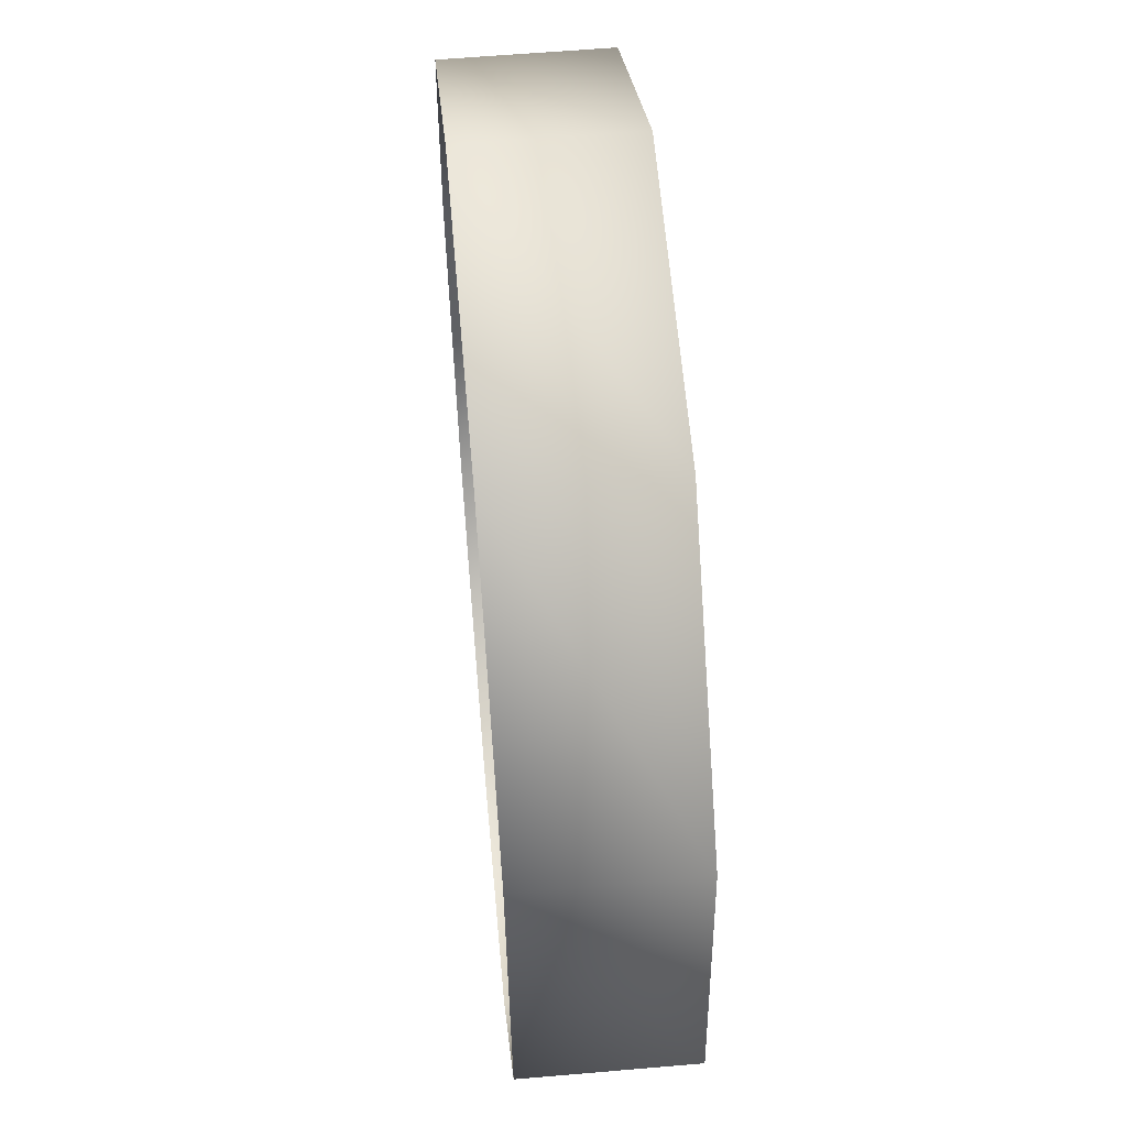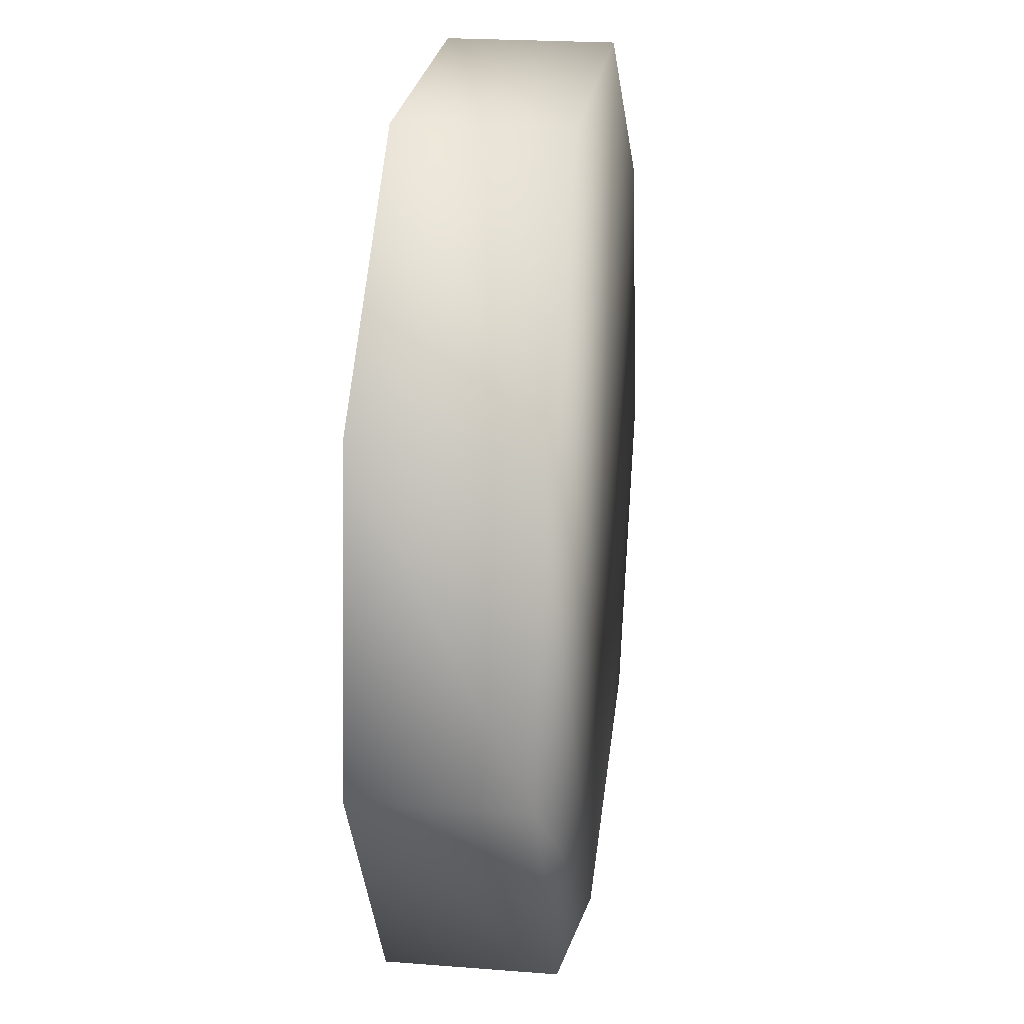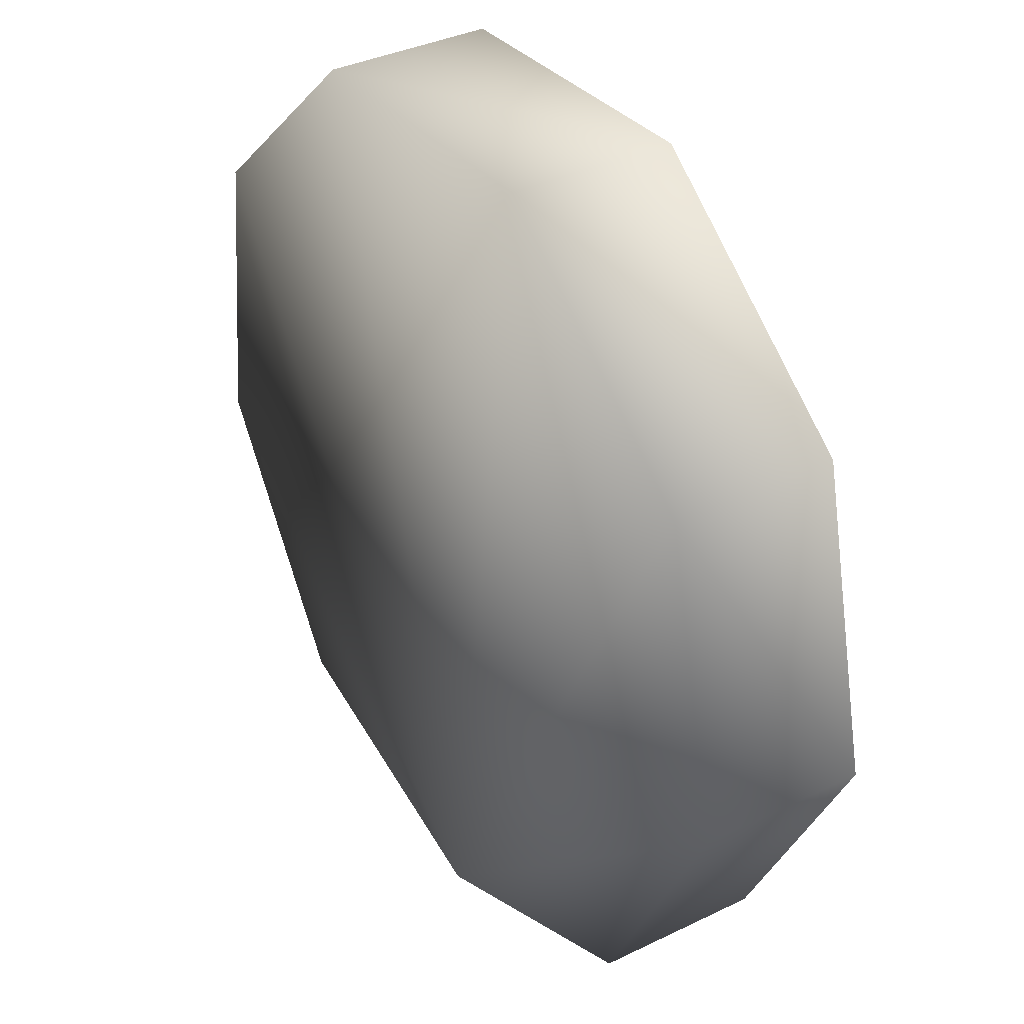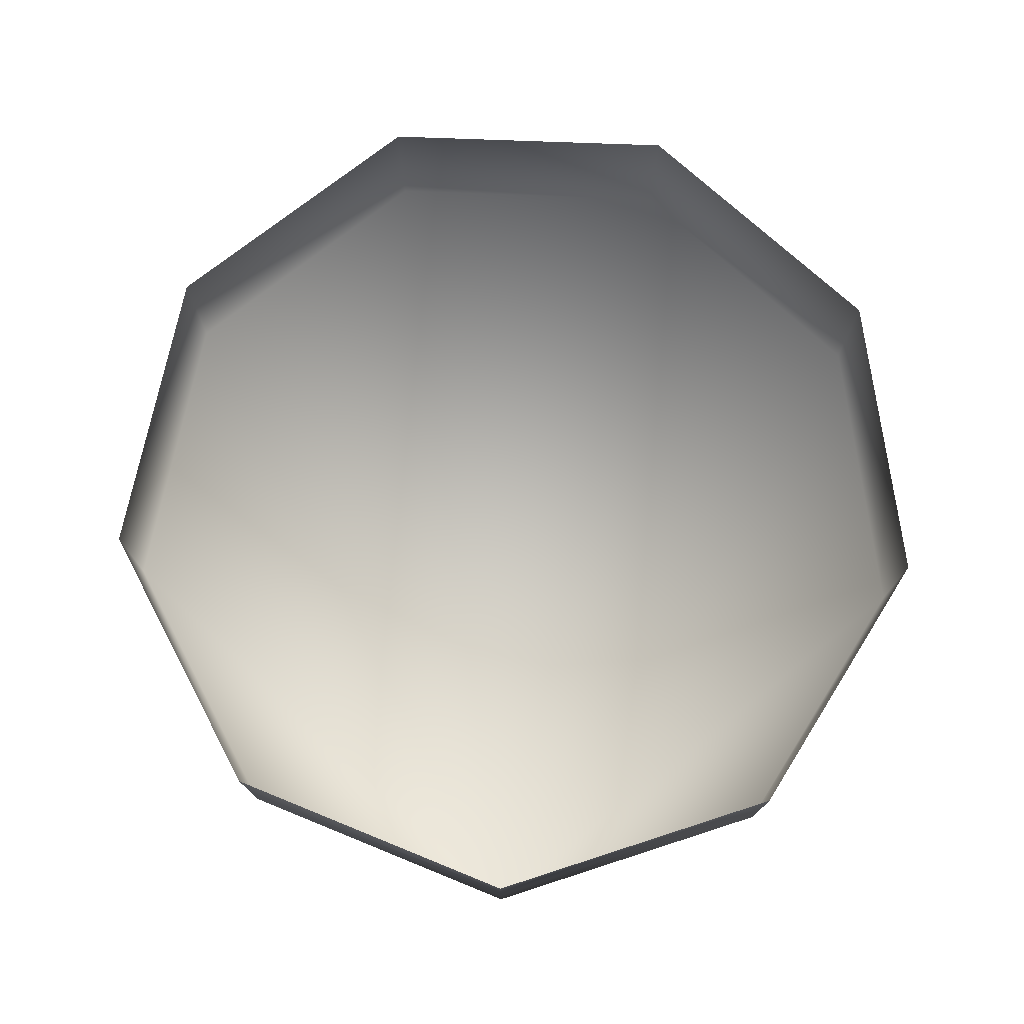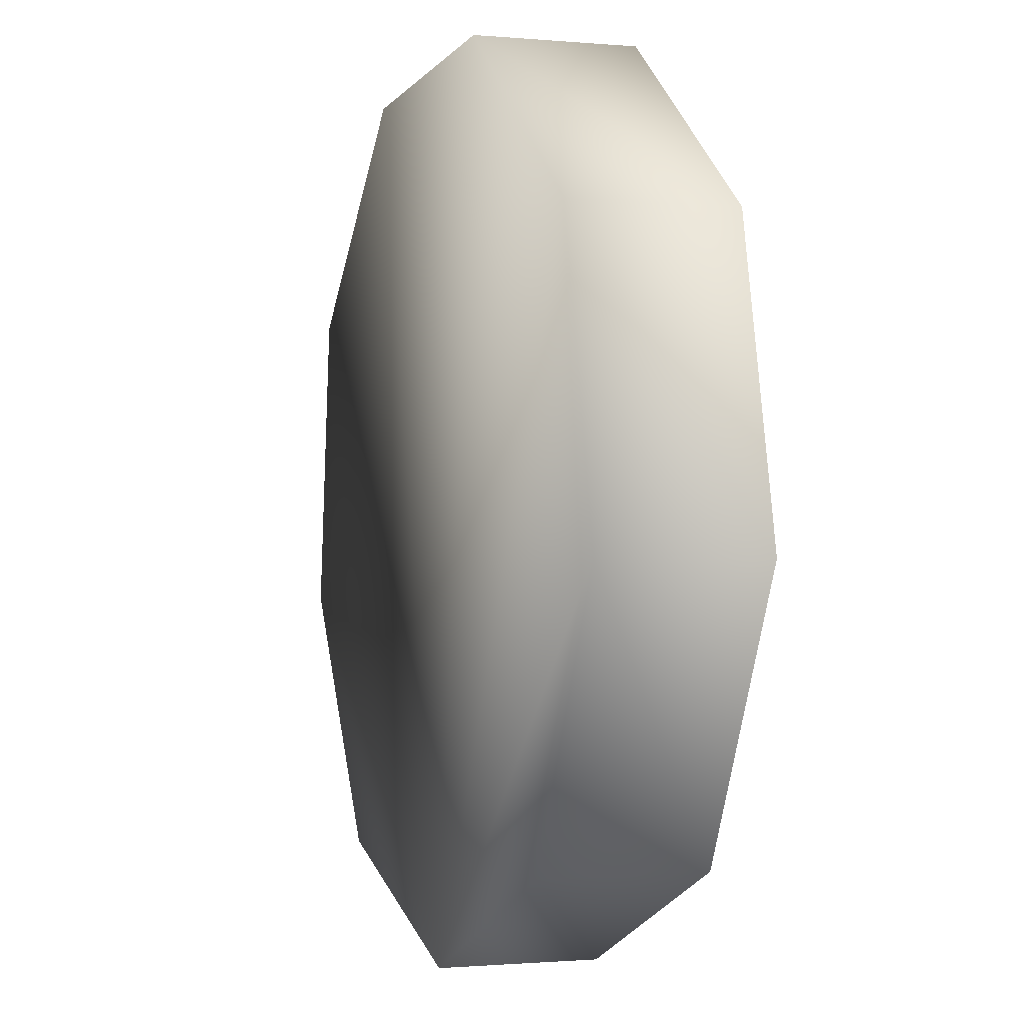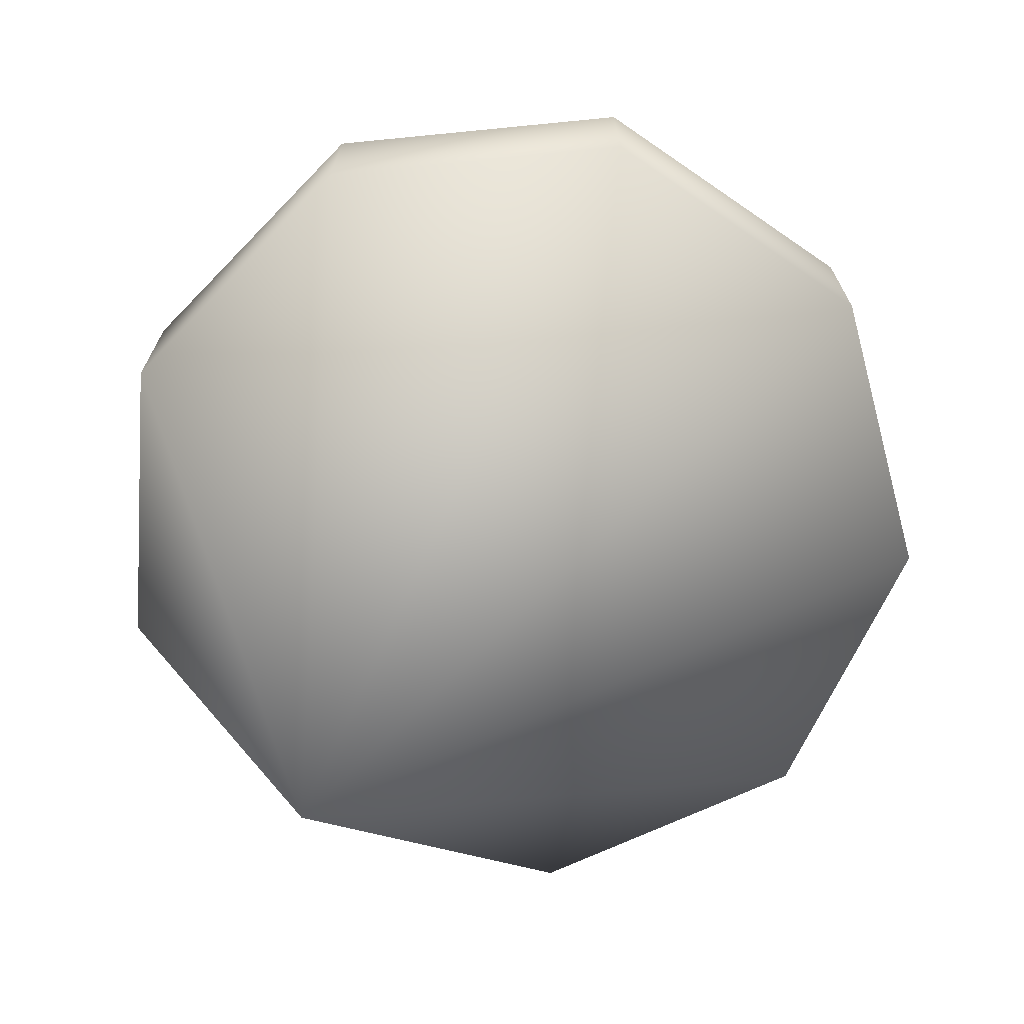
<metadata>
{"format":"obj","ext":"obj","renderer":"f3d","projection":"perspective","resolution":1024,"background":"white","views":[{"elev":59.8,"azim":-95.0,"up":"+Z"},{"elev":21.5,"azim":-82.0,"up":"+Z"},{"elev":36.4,"azim":57.7,"up":"+Z"},{"elev":75.5,"azim":179.1,"up":"+Y"},{"elev":-1.0,"azim":71.3,"up":"+Z"},{"elev":-68.3,"azim":-37.4,"up":"+Y"}]}
</metadata>
<code>
o mesh39/mesh39-geometry#mesh39-geometry
v -0.1632 -0.2718 -0.4093
v -0.1903 -0.2569 -0.401
v -0.1632 -0.2569 -0.4093
v -0.1903 -0.2718 -0.401
v -0.137 -0.2718 -0.3982
v -0.2057 -0.2718 -0.3772
v -0.2057 -0.2569 -0.3772
v -0.1242 -0.2718 -0.3729
v -0.137 -0.2569 -0.3982
v -0.2023 -0.2718 -0.3491
v -0.1305 -0.2718 -0.3453
v -0.2023 -0.2569 -0.3491
v -0.1815 -0.2718 -0.3297
v -0.1532 -0.2718 -0.3282
v -0.1242 -0.2569 -0.3729
v -0.1815 -0.2569 -0.3297
v -0.1305 -0.2569 -0.3453
v -0.1532 -0.2569 -0.3282
f 1 2 3
f 3 2 1
f 1 4 2
f 2 4 1
f 5 1 3
f 3 1 5
f 6 4 1
f 1 4 6
f 2 4 7
f 7 4 2
f 8 1 5
f 5 1 8
f 5 3 9
f 9 3 5
f 7 4 6
f 6 4 7
f 10 6 1
f 1 6 10
f 11 1 8
f 8 1 11
f 9 8 5
f 5 8 9
f 7 6 12
f 12 6 7
f 12 6 10
f 10 6 12
f 13 10 1
f 1 10 13
f 14 1 11
f 11 1 14
f 15 11 8
f 8 11 15
f 15 8 9
f 9 8 15
f 16 12 10
f 10 12 16
f 16 10 13
f 13 10 16
f 14 13 1
f 1 13 14
f 17 14 11
f 11 14 17
f 17 11 15
f 15 11 17
f 18 16 13
f 13 16 18
f 18 13 14
f 14 13 18
f 17 18 14
f 14 18 17

</code>
